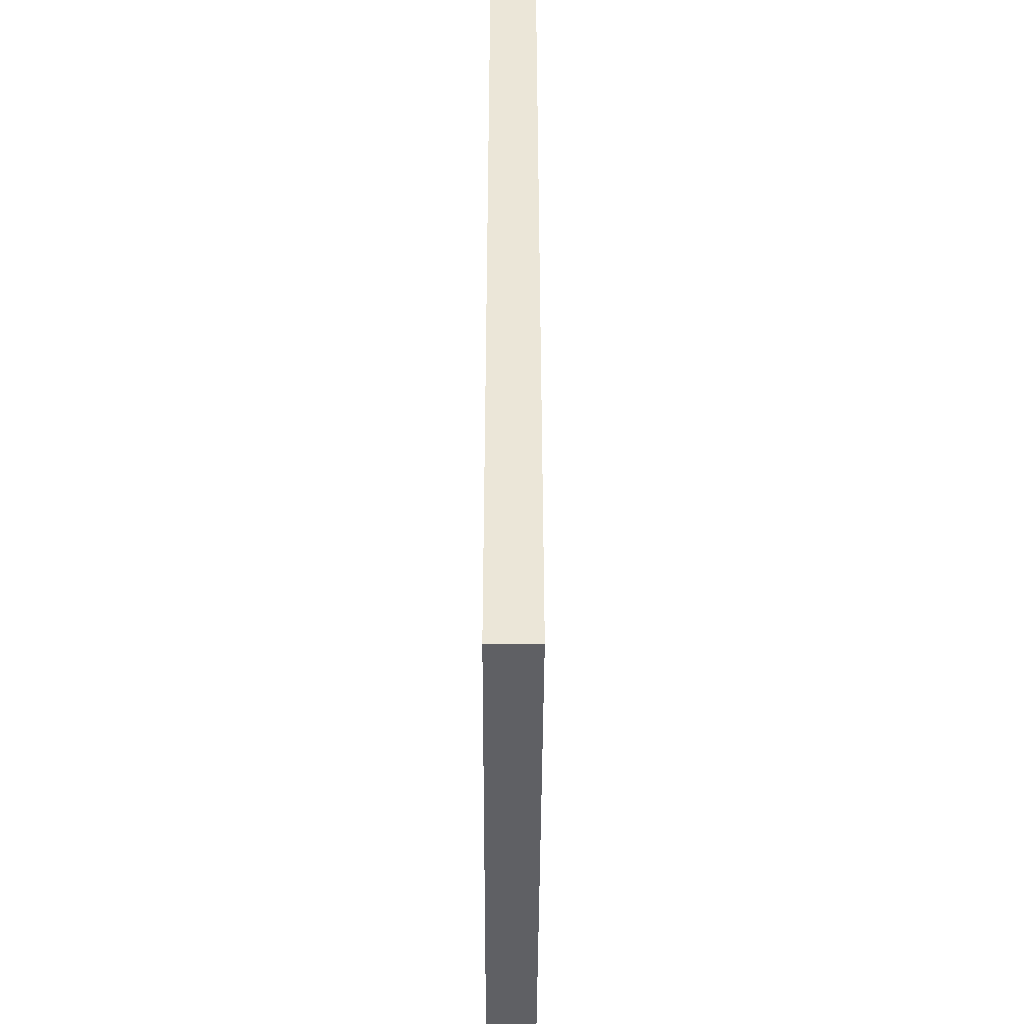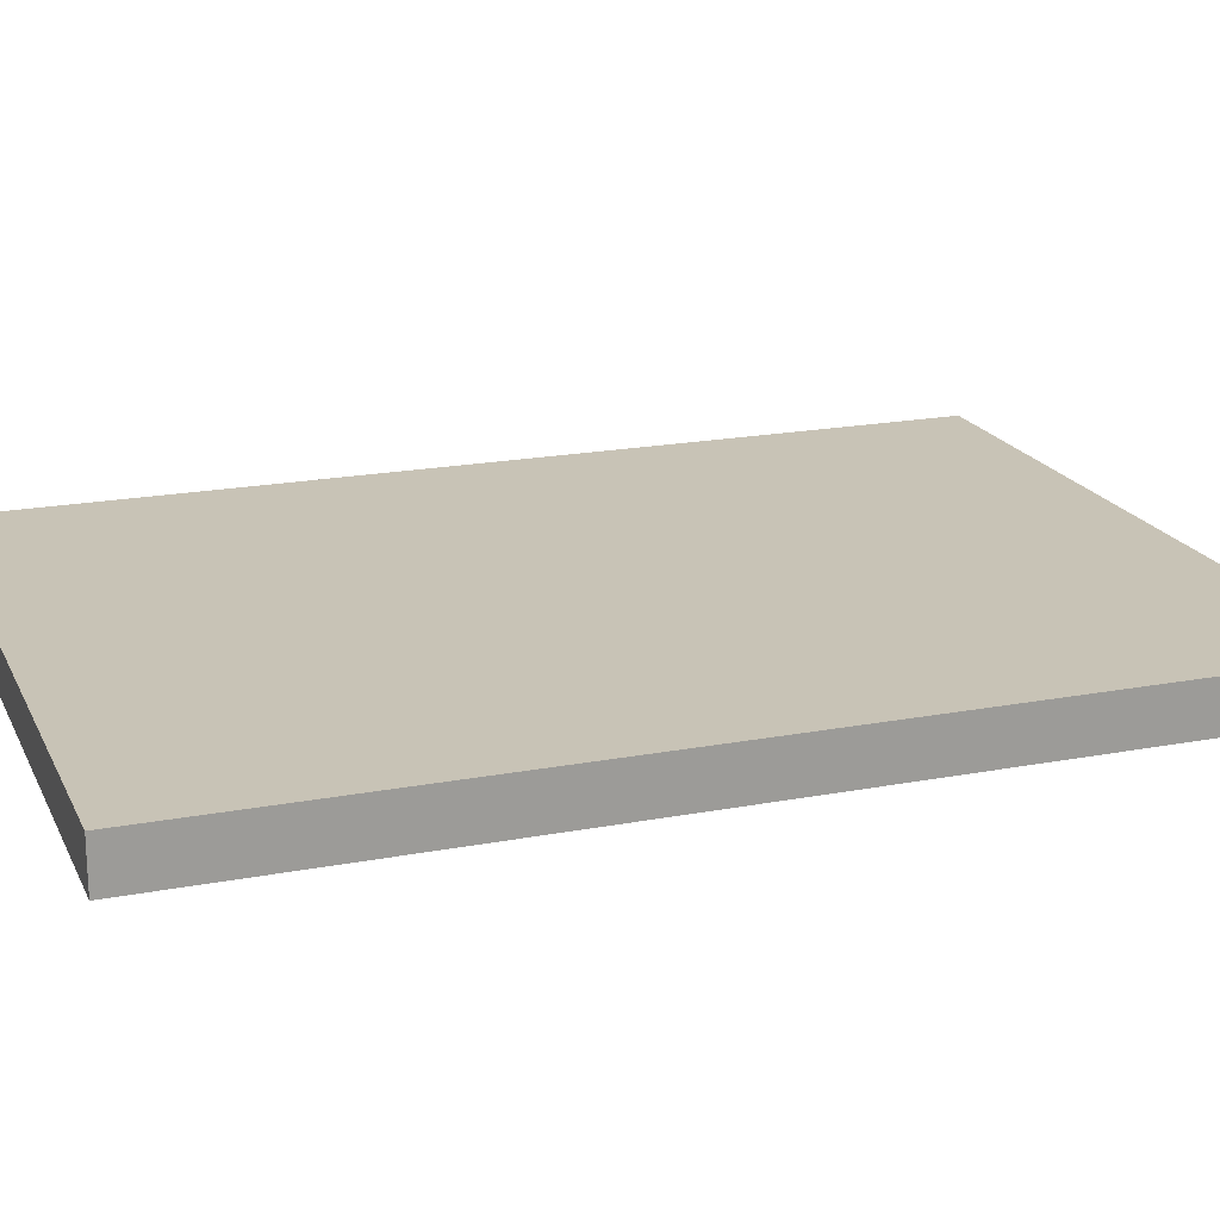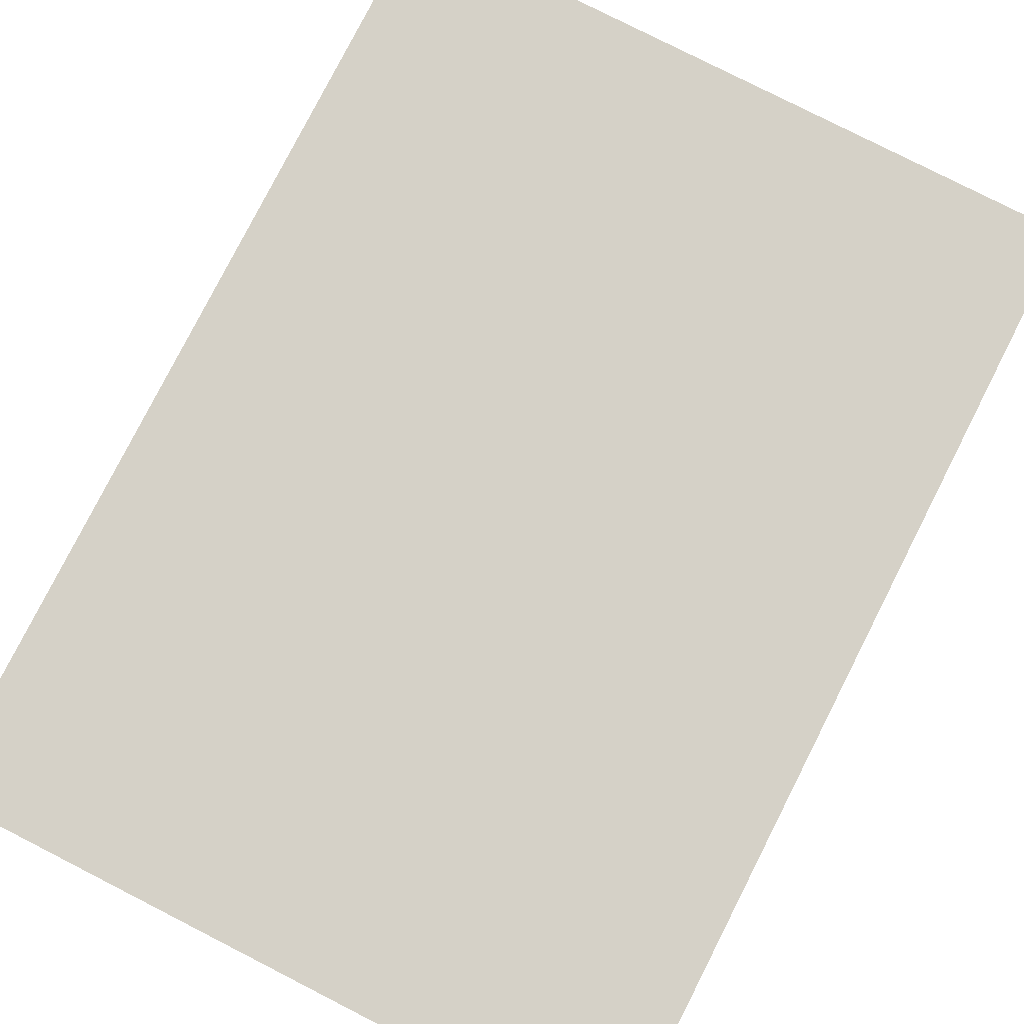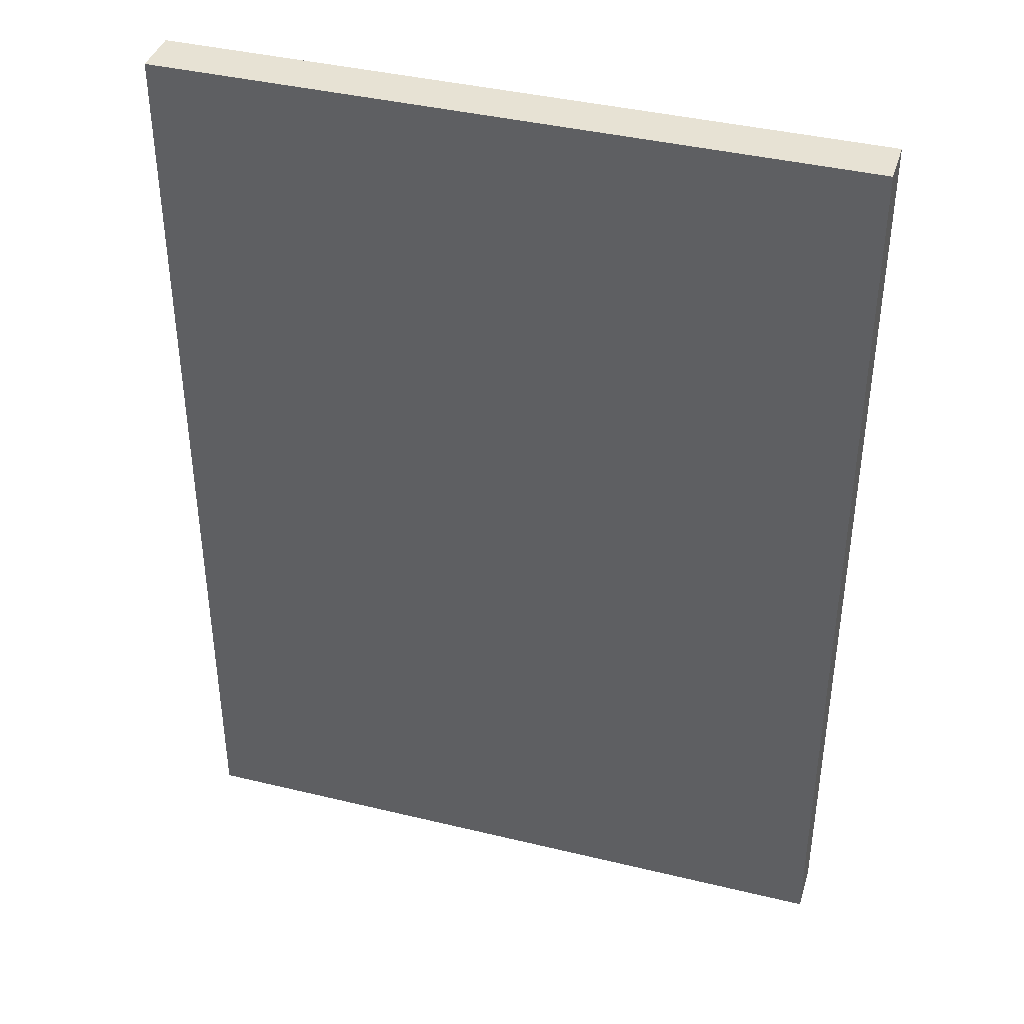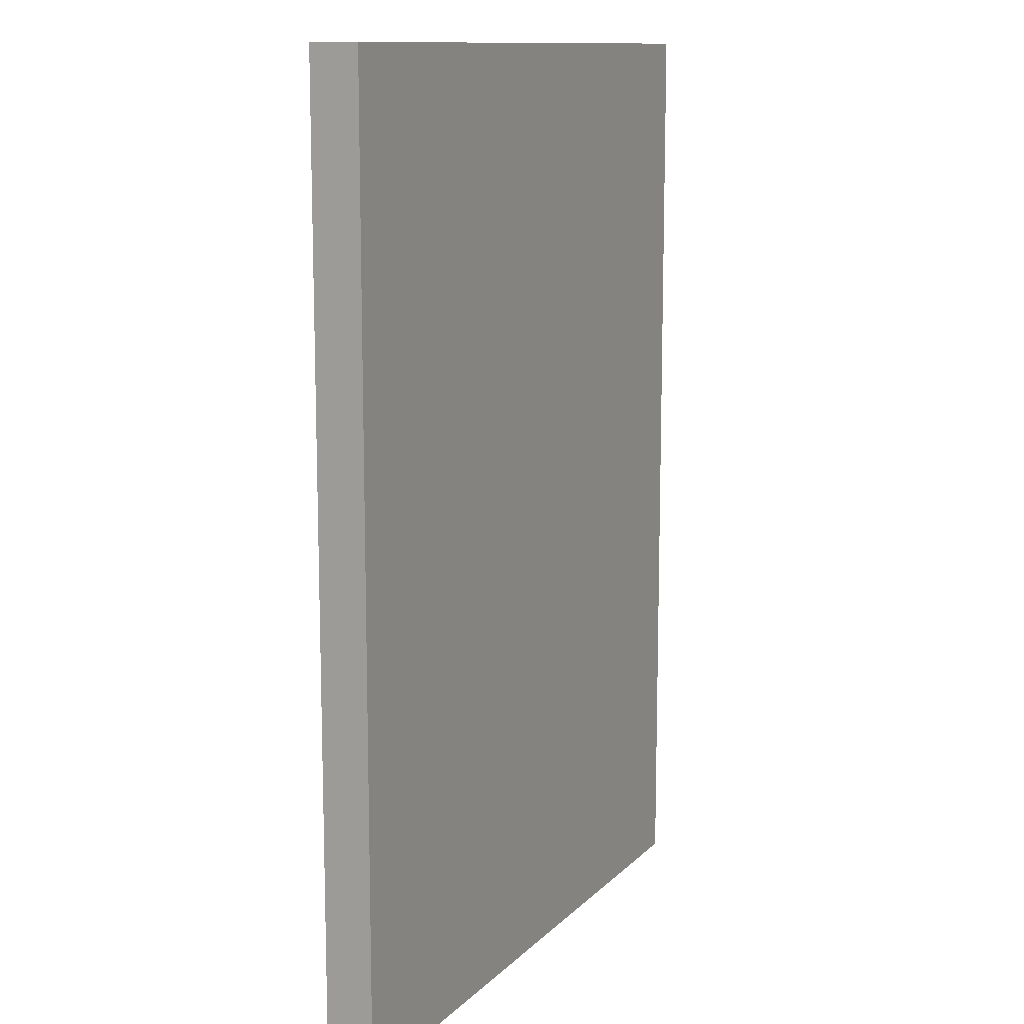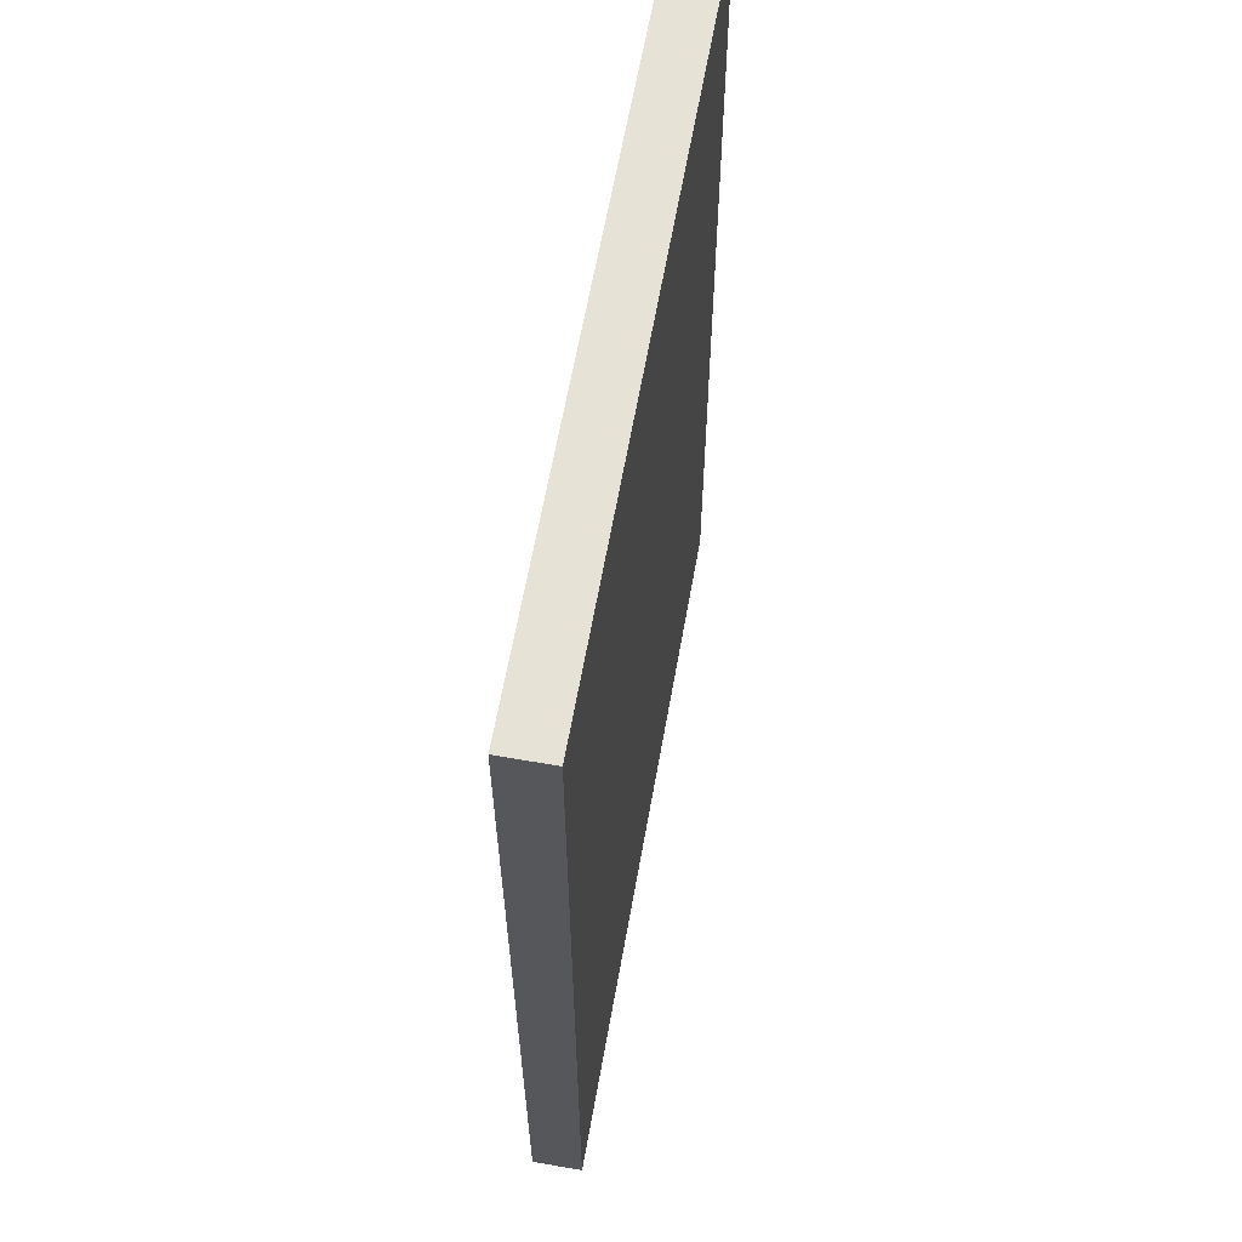
<metadata>
{"format":"obj","ext":"obj","renderer":"f3d","projection":"perspective","resolution":1024,"background":"white","views":[{"elev":-43.9,"azim":89.8,"up":"+Z"},{"elev":19.4,"azim":-109.7,"up":"+Y"},{"elev":79.5,"azim":27.0,"up":"+Y"},{"elev":39.8,"azim":16.7,"up":"+Z"},{"elev":11.9,"azim":116.0,"up":"+Z"},{"elev":63.0,"azim":-79.9,"up":"+Z"}]}
</metadata>
<code>
g default
v 0.004953 -0.3145 -5.593
v -8.192 -0.3145 -5.593
v 0.004953 0.2549 -5.593
v -8.192 0.2549 -5.593
v 0.004953 0.2549 5.626
v -8.192 0.2549 5.626
v 0.004953 -0.3145 5.626
v -8.192 -0.3145 5.626
g Fachada:pCube12
f 1 2 3
f 3 2 4
f 3 4 5
f 5 4 6
f 5 6 7
f 7 6 8
f 7 8 1
f 1 8 2
f 2 8 4
f 4 8 6
f 7 1 5
f 5 1 3

</code>
